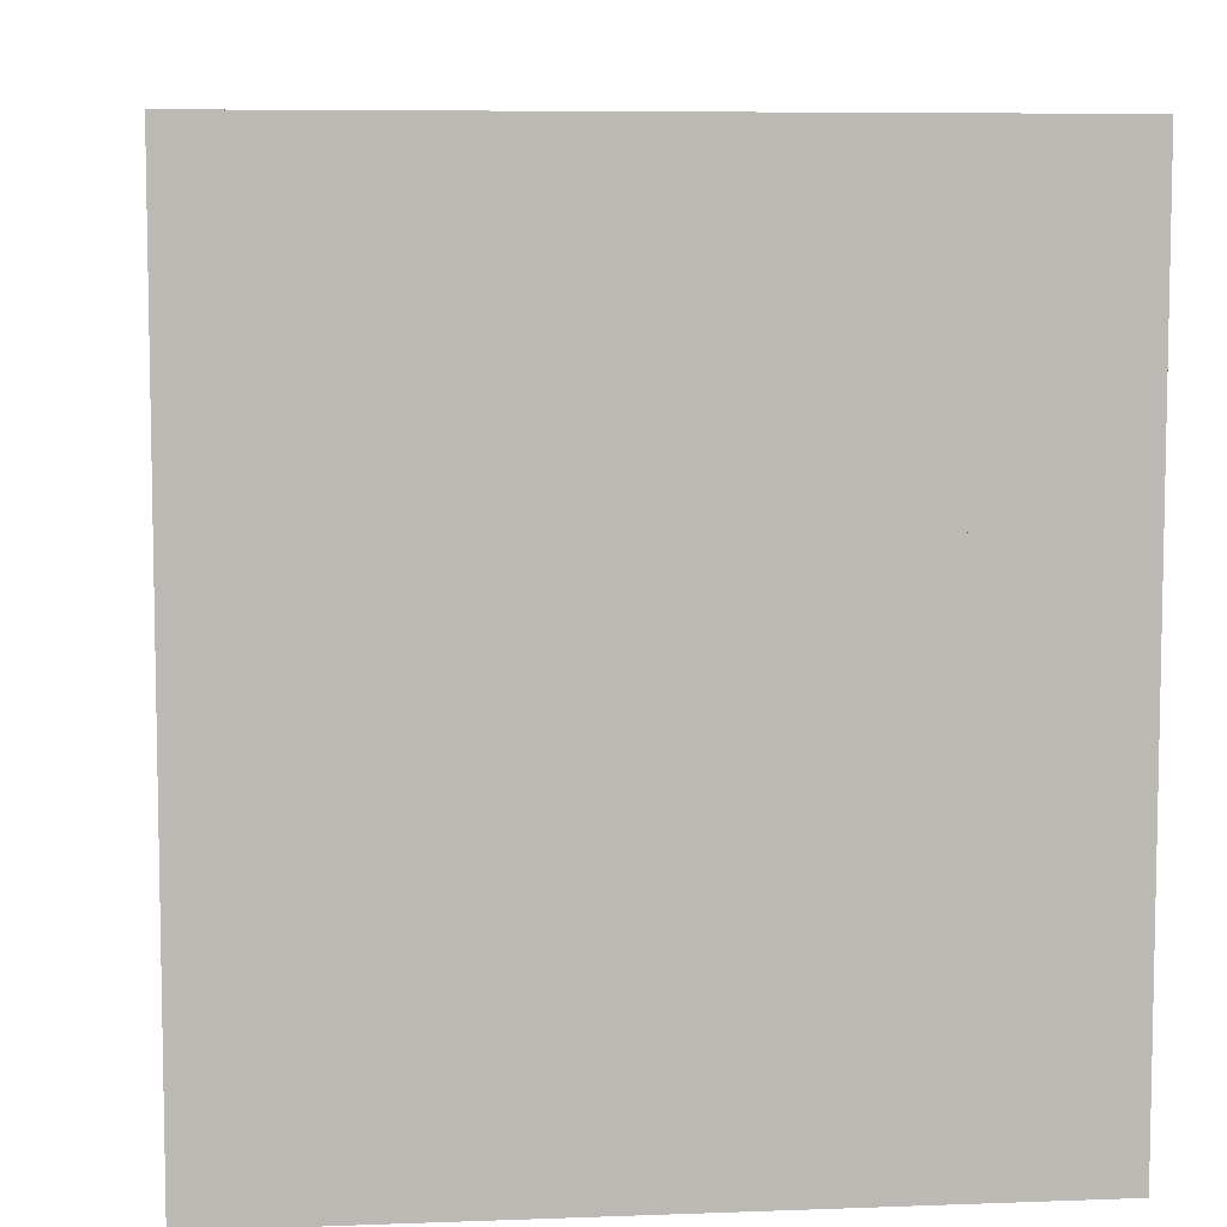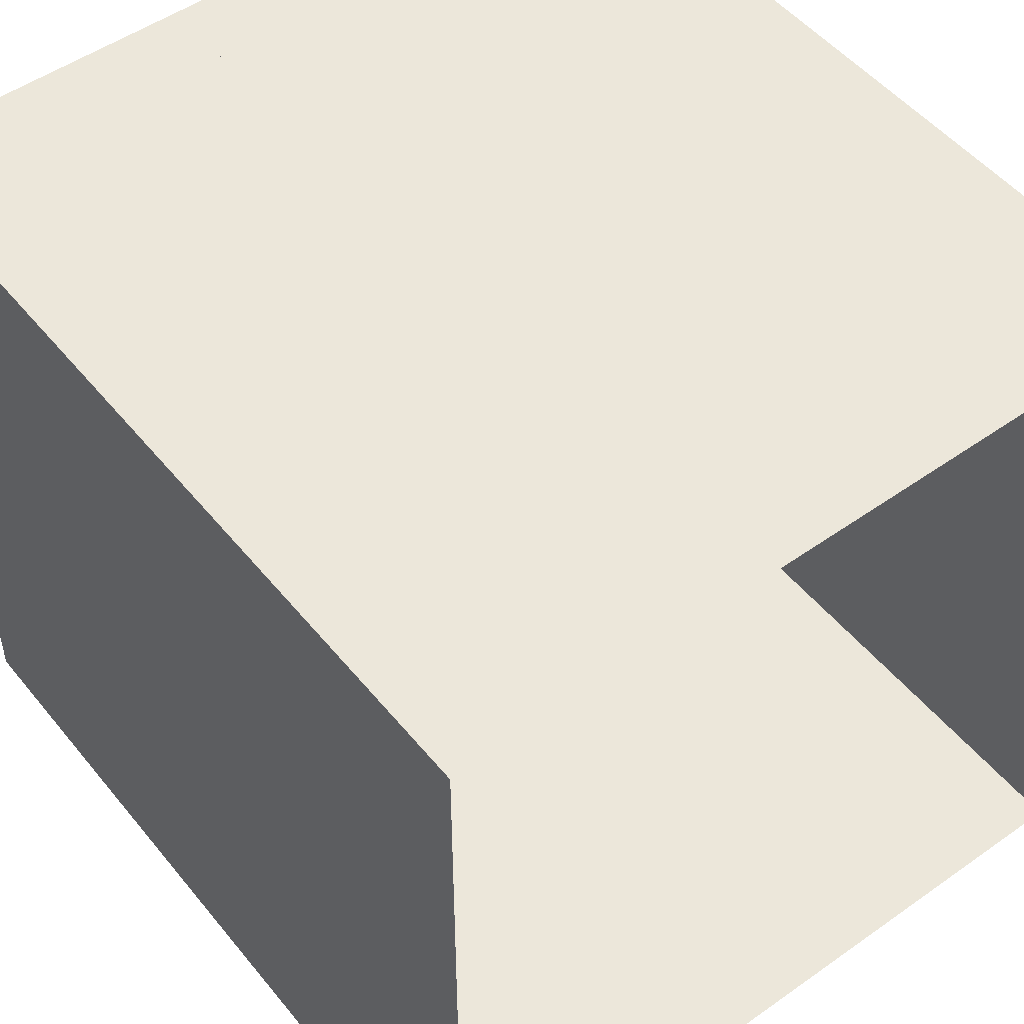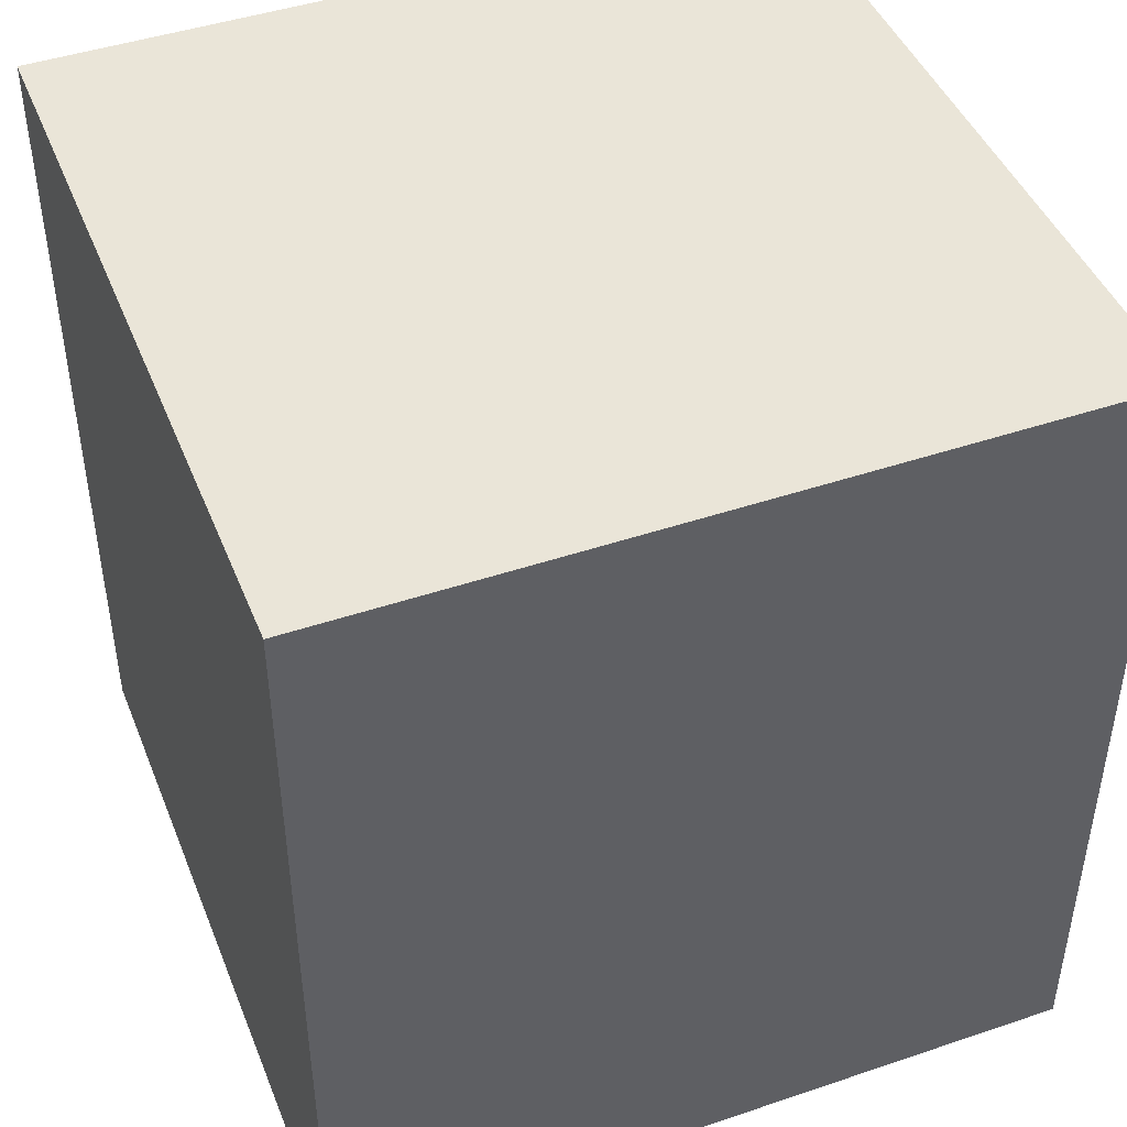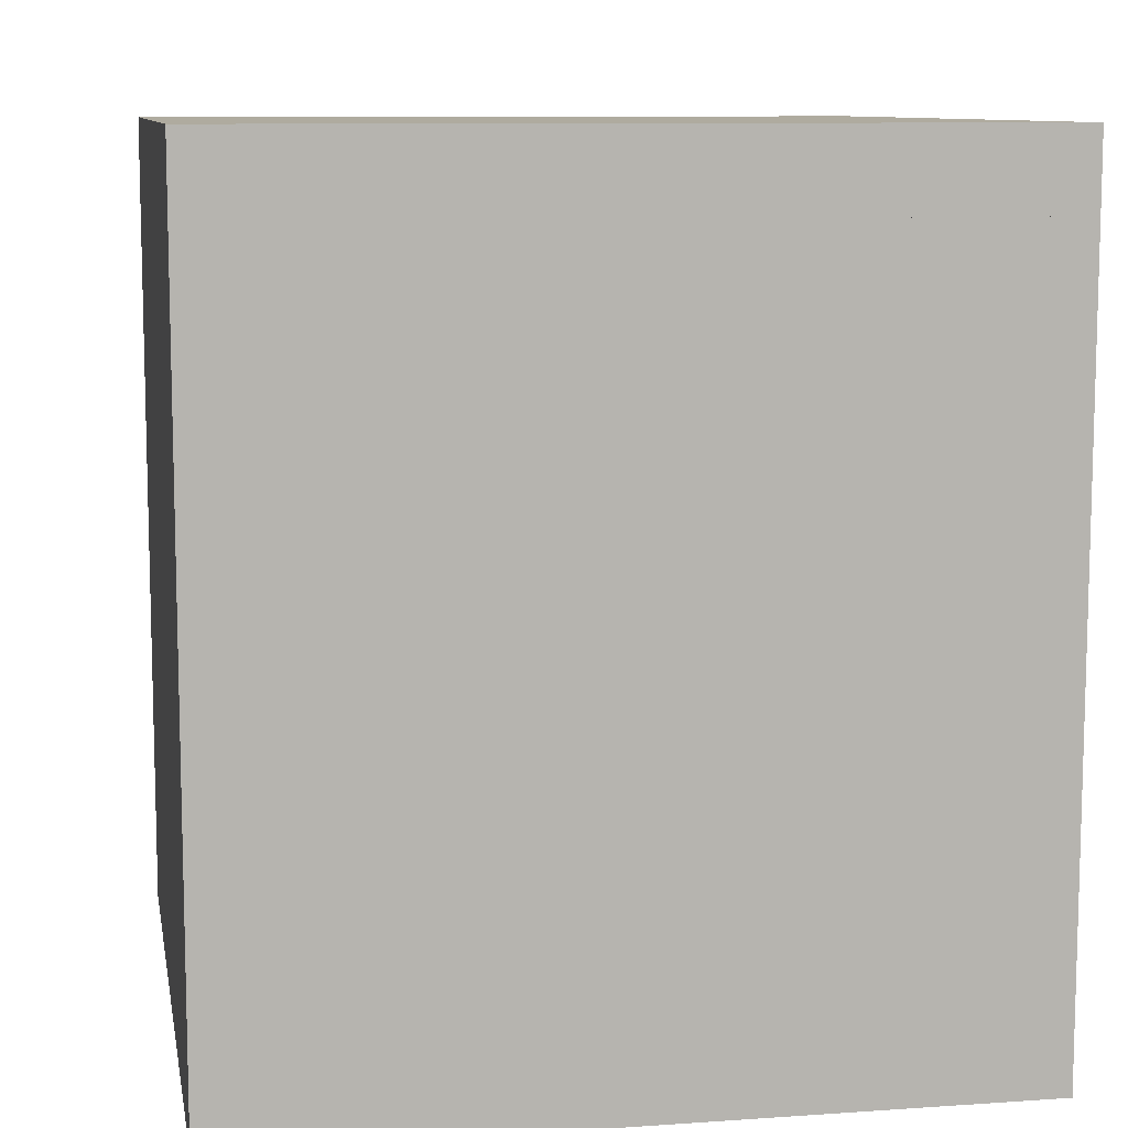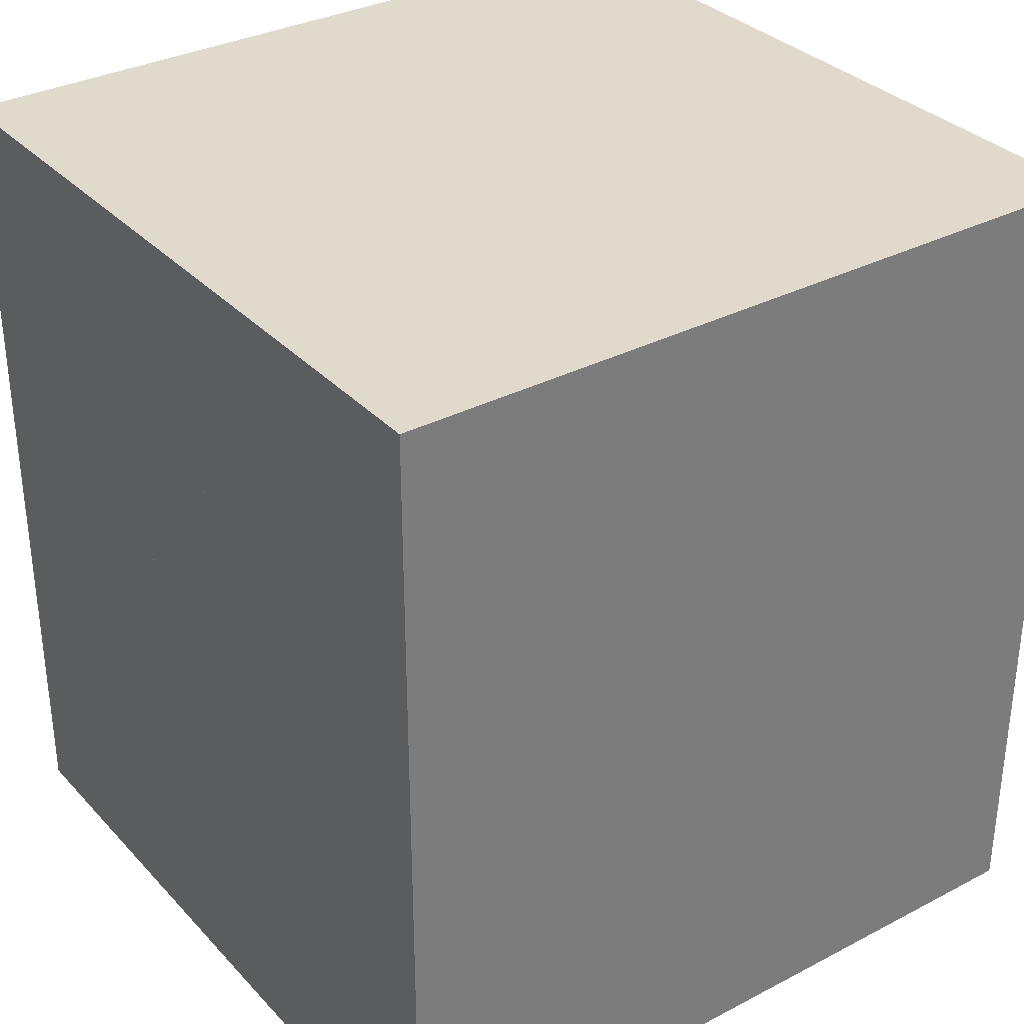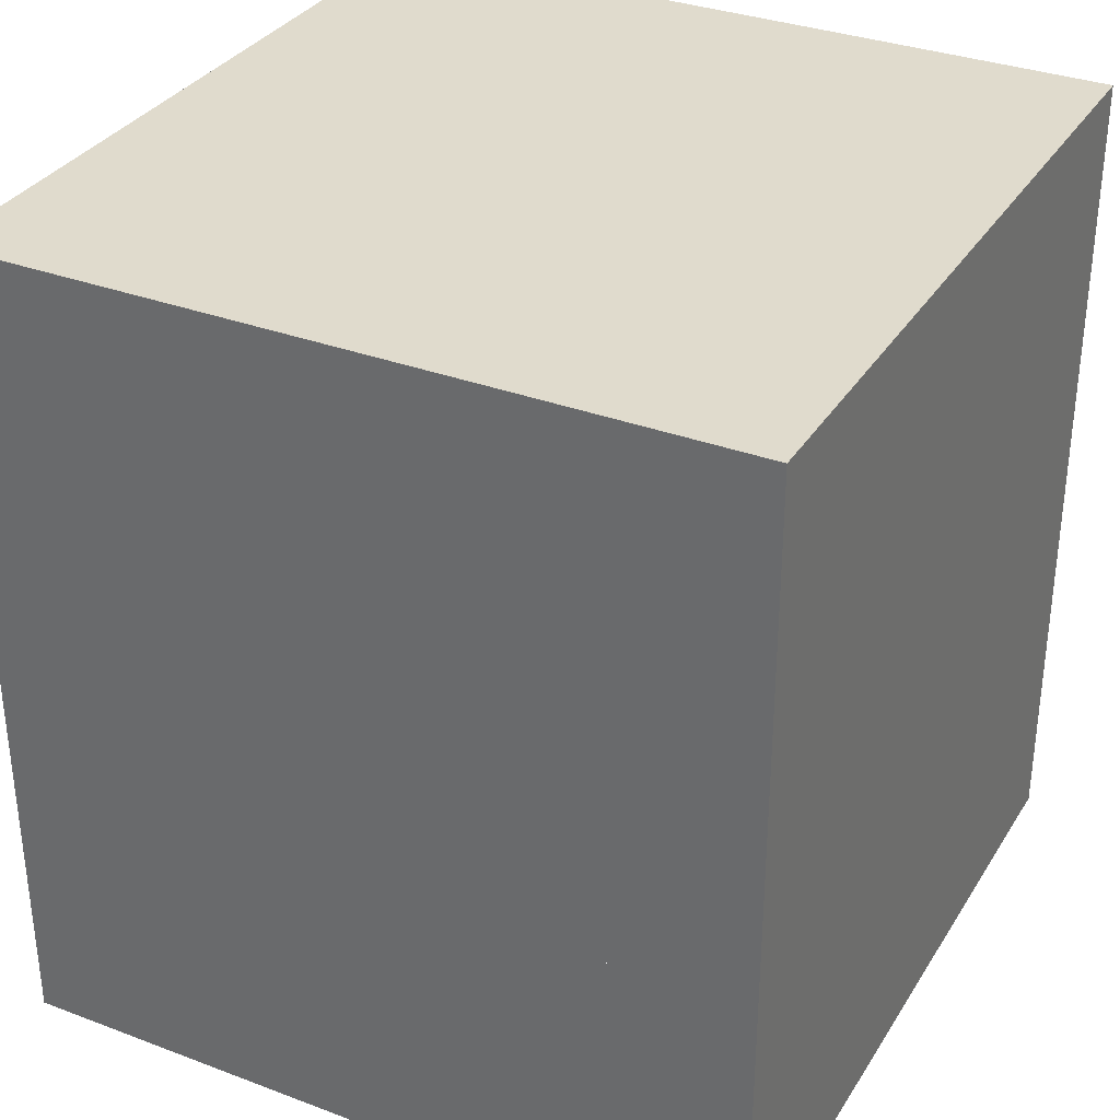
<metadata>
{"format":"obj","ext":"obj","renderer":"f3d","projection":"perspective","resolution":1024,"background":"white","views":[{"elev":7.1,"azim":173.9,"up":"+Y"},{"elev":50.7,"azim":-37.7,"up":"+Z"},{"elev":45.2,"azim":-21.3,"up":"+Y"},{"elev":9.6,"azim":169.8,"up":"+Y"},{"elev":33.1,"azim":-35.6,"up":"+Y"},{"elev":33.2,"azim":-62.7,"up":"+Y"}]}
</metadata>
<code>
o Adaridge_C_IC_T_Plane.008
v -0.5 0.6 0.5
v 0.5 0.6 0.5
v -0.5 0.6 -0.5
v 0.5 0.6 -0.5
v -0.5 0.5 -0.5
v -0.5 0.5 0.5
v 0.5 0.5 0.5
v 0.5 0.5 -0.5
v 0.5 0.5 -0.5
v 0.1 0.5 -0.5
v 0.5 0.1 -0.5
v 0.1 0.1 -0.5
v 0.1 0.3 -0.5
v 0.1 0.5 -0.5
v -0.3 0.3 -0.5
v -0.3 0.5 -0.5
v -0.3 0.1 -0.5
v -0.5 0.1 -0.5
v -0.3 -0.1 -0.5
v -0.5 -0.1 -0.5
v -0.1 -0.1 -0.5
v -0.5 -0.1 -0.5
v -0.1 -0.5 -0.5
v -0.5 -0.5 -0.5
v -0.1 -0.1 -0.5
v 0.1 -0.1 -0.5
v -0.1 0.3 -0.5
v 0.1 0.3 -0.5
v 0.5 -0.1 -0.5
v 0.5 0.1 -0.5
v 0.1 -0.1 -0.5
v 0.1 0.1 -0.5
v 0.3 -0.5 -0.5
v 0.5 -0.5 -0.5
v 0.3 -0.1 -0.5
v 0.5 -0.1 -0.5
v 0.3 -0.1 -0.5
v -0.1 -0.1 -0.5
v 0.3 -0.5 -0.5
v -0.1 -0.5 -0.5
v -0.3 -0.1 -0.5
v -0.1 -0.1 -0.5
v -0.3 0.3 -0.5
v -0.1 0.3 -0.5
v -0.5 0.1 -0.5
v -0.3 0.1 -0.5
v -0.5 0.5 -0.5
v -0.3 0.5 -0.5
v 0.5 0.5 0.5
v 0.5 0.5 0.1
v 0.5 0.1 0.5
v 0.5 0.1 0.1
v 0.5 -0.1 -0.1
v 0.5 0.1 -0.1
v 0.5 -0.1 -0.5
v 0.5 0.1 -0.5
v 0.5 0.5 0.1
v 0.5 0.5 -0.1
v 0.5 0.3 0.1
v 0.5 0.3 -0.1
v 0.5 -0.1 -0.1
v 0.5 -0.1 -0.5
v 0.5 -0.5 -0.1
v 0.5 -0.5 -0.5
v 0.5 -0.1 -0.1
v 0.5 -0.1 0.1
v 0.5 0.3 -0.1
v 0.5 0.3 0.1
v 0.5 -0.1 0.5
v 0.5 0.1 0.5
v 0.5 -0.1 0.1
v 0.5 0.1 0.1
v 0.5 -0.5 0.3
v 0.5 -0.5 0.5
v 0.5 -0.1 0.3
v 0.5 -0.1 0.5
v 0.5 -0.1 0.3
v 0.5 -0.1 -0.1
v 0.5 -0.5 0.3
v 0.5 -0.5 -0.1
v 0.5 0.1 -0.3
v 0.5 0.1 -0.1
v 0.5 0.5 -0.3
v 0.5 0.5 -0.1
v 0.5 0.1 -0.5
v 0.5 0.1 -0.3
v 0.5 0.5 -0.5
v 0.5 0.5 -0.3
v -0.5 0.3 0.5
v -0.1 0.3 0.5
v -0.5 -0.1 0.5
v -0.1 -0.1 0.5
v 0.1 -0.1 0.5
v 0.1 0.1 0.5
v 0.5 -0.1 0.5
v 0.5 0.1 0.5
v -0.1 0.5 0.5
v 0.1 0.5 0.5
v -0.1 0.3 0.5
v 0.1 0.3 0.5
v 0.1 0.5 0.5
v 0.5 0.5 0.5
v 0.1 0.1 0.5
v 0.5 0.1 0.5
v 0.1 -0.1 0.5
v -0.1 -0.1 0.5
v 0.1 0.3 0.5
v -0.1 0.3 0.5
v -0.5 0.3 0.5
v -0.5 0.5 0.5
v -0.1 0.3 0.5
v -0.1 0.5 0.5
v -0.3 -0.5 0.5
v -0.5 -0.5 0.5
v -0.3 -0.1 0.5
v -0.5 -0.1 0.5
v -0.3 -0.1 0.5
v 0.1 -0.1 0.5
v -0.3 -0.5 0.5
v 0.1 -0.5 0.5
v 0.3 -0.5 0.5
v 0.1 -0.5 0.5
v 0.3 -0.1 0.5
v 0.1 -0.1 0.5
v 0.5 -0.5 0.5
v 0.3 -0.5 0.5
v 0.5 -0.1 0.5
v 0.3 -0.1 0.5
v -0.5 0.5 -0.5
v -0.5 0.5 -0.1
v -0.5 0.1 -0.5
v -0.5 0.1 -0.1
v -0.5 0.3 -0.1
v -0.5 0.5 -0.1
v -0.5 0.3 0.3
v -0.5 0.5 0.3
v -0.5 0.5 0.3
v -0.5 0.5 0.5
v -0.5 0.3 0.3
v -0.5 0.3 0.5
v -0.5 0.3 0.1
v -0.5 0.3 0.5
v -0.5 -0.1 0.1
v -0.5 -0.1 0.5
v -0.5 -0.1 0.1
v -0.5 -0.1 -0.1
v -0.5 0.3 0.1
v -0.5 0.3 -0.1
v -0.5 -0.1 -0.5
v -0.5 0.1 -0.5
v -0.5 -0.1 -0.1
v -0.5 0.1 -0.1
v -0.5 -0.5 -0.3
v -0.5 -0.5 -0.5
v -0.5 -0.1 -0.3
v -0.5 -0.1 -0.5
v -0.5 -0.1 -0.3
v -0.5 -0.1 0.1
v -0.5 -0.5 -0.3
v -0.5 -0.5 0.1
v -0.5 -0.5 0.3
v -0.5 -0.5 0.1
v -0.5 -0.1 0.3
v -0.5 -0.1 0.1
v -0.5 -0.5 0.5
v -0.5 -0.5 0.3
v -0.5 -0.1 0.5
v -0.5 -0.1 0.3
g Adaridge_C_IC_T_Plane.008_None
f 1 2 4 3
f 4 8 5 3
f 1 2 7 6
f 2 7 8 4
f 3 1 6 5
f 9 11 12 10
f 13 15 16 14
f 17 19 20 18
f 21 23 24 22
f 25 27 28 26
f 29 31 32 30
f 33 35 36 34
f 37 39 40 38
f 41 43 44 42
f 45 47 48 46
f 49 51 52 50
f 53 55 56 54
f 57 59 60 58
f 61 63 64 62
f 65 67 68 66
f 69 71 72 70
f 73 75 76 74
f 77 79 80 78
f 81 83 84 82
f 85 87 88 86
f 89 91 92 90
f 93 95 96 94
f 97 99 100 98
f 101 103 104 102
f 105 107 108 106
f 109 111 112 110
f 113 115 116 114
f 117 119 120 118
f 121 123 124 122
f 125 127 128 126
f 129 131 132 130
f 133 135 136 134
f 137 139 140 138
f 141 143 144 142
f 145 147 148 146
f 149 151 152 150
f 153 155 156 154
f 157 159 160 158
f 161 163 164 162
f 165 167 168 166
g Adaridge_C_IC_T_Plane.008_None_NONE
f 6 7 8 5

</code>
